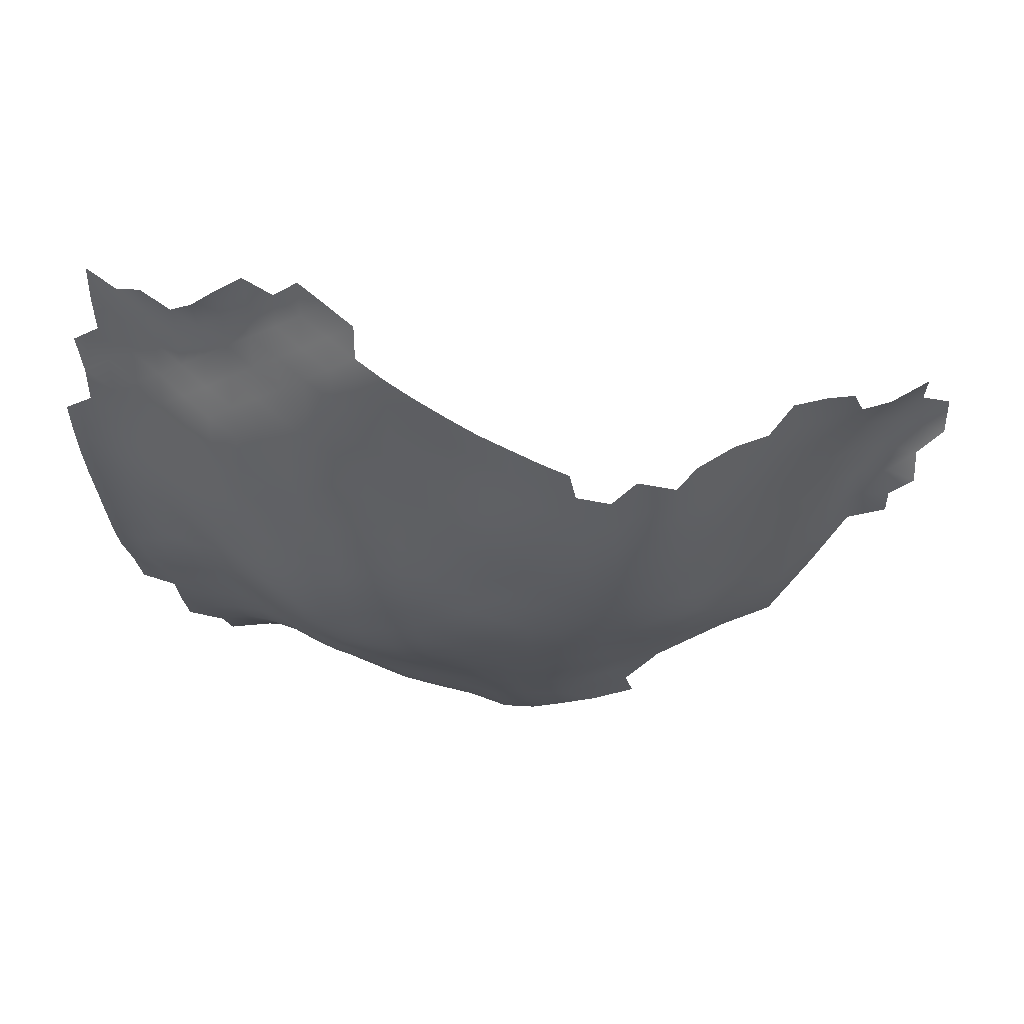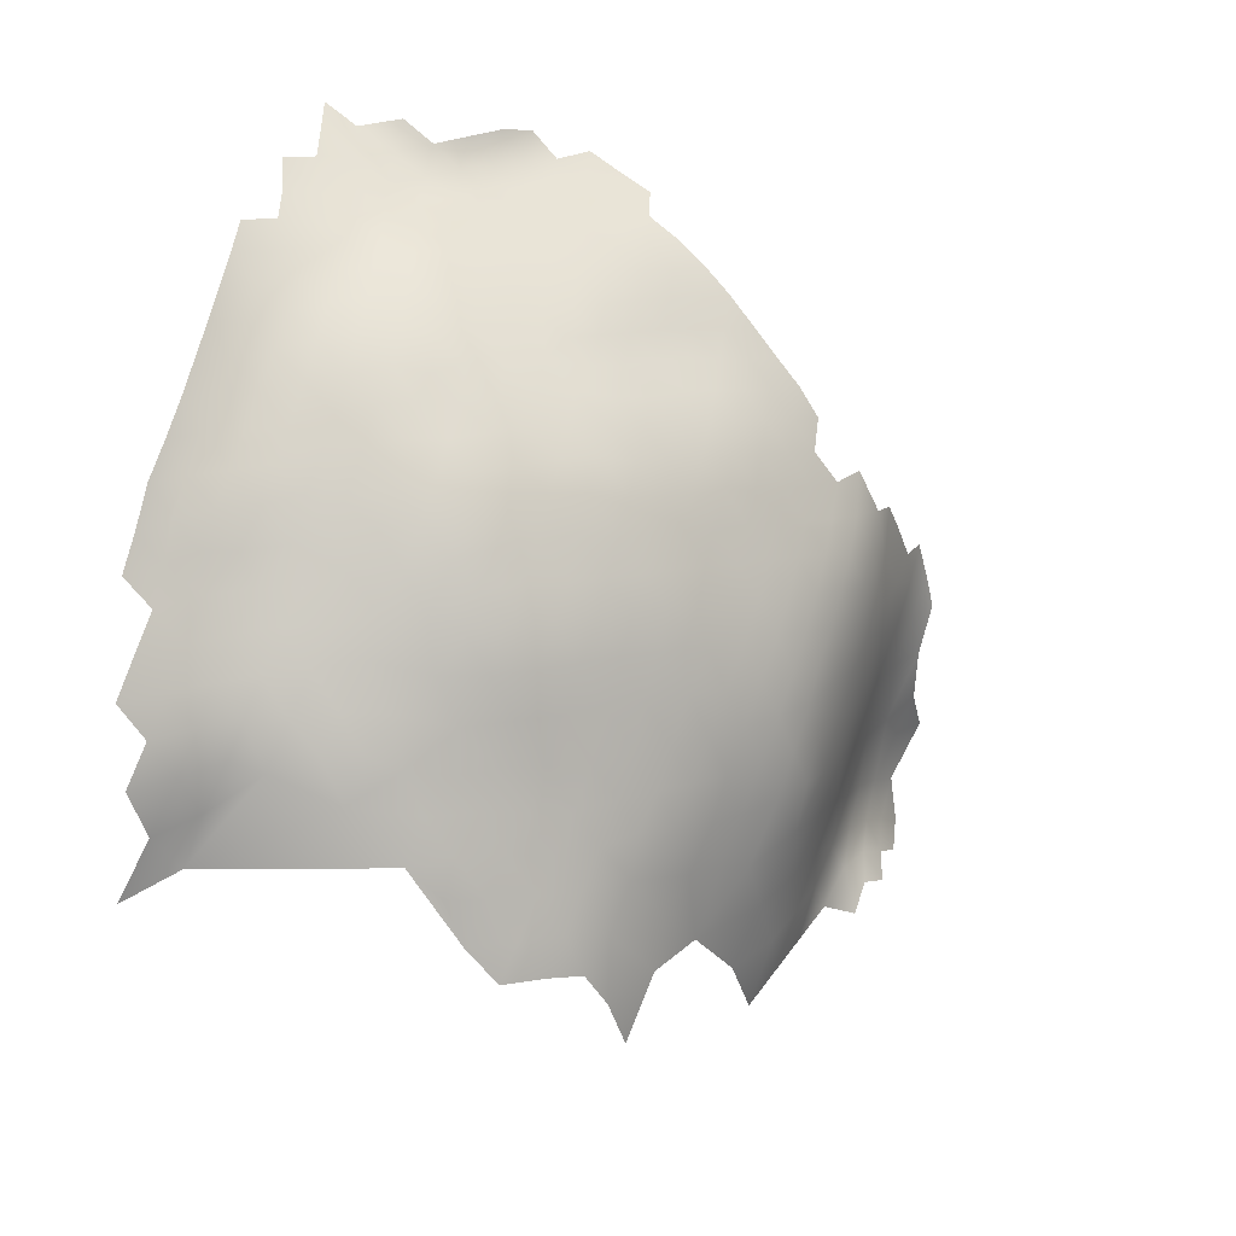
<metadata>
{"format":"obj","ext":"obj","renderer":"f3d","projection":"perspective","resolution":1024,"background":"white","views":[{"elev":28.2,"azim":11.7,"up":"+Y"},{"elev":-43.6,"azim":-32.3,"up":"+Y"}]}
</metadata>
<code>
v 193.3 717.4 -288.9
v 193.2 722.1 -286
v 189.4 720.9 -288.8
v 189.4 725.4 -286.1
v 185.4 724.2 -288.9
v 185.4 719.6 -291.9
v 189.5 716.4 -291.8
v 193.4 712.2 -292.7
v 197.2 713.9 -288.9
v 197.1 718.6 -286
v 185.4 728.9 -286.6
v 185.5 733.5 -284.9
v 181.6 731.8 -286.9
v 181.6 727.2 -289.2
v 189.3 730.4 -284
v 193.7 726.7 -283.5
v 197.6 709.6 -292
v 201.4 710.4 -289.1
v 201.4 714.7 -286
v 201.4 706.1 -292.9
v 205.7 707 -289.7
v 205.8 711.3 -286.3
v 201.4 719.2 -283.9
v 205.6 716.1 -283.7
v 181.4 722.5 -291.8
v 185.4 715.4 -294.2
v 181.2 718.2 -294.3
v 181.1 714 -296.5
v 185.5 711.3 -297
v 181 709.7 -299
v 185.1 706.9 -300.7
v 190.1 708.4 -298
v 189.3 712.8 -294.4
v 176.9 712.4 -298.5
v 177 708.1 -301
v 180.9 705.9 -302.1
v 205.6 720.7 -281.6
v 209.8 713.6 -284.3
v 209.7 718.1 -282
v 209.8 709.2 -287.1
v 214 711.2 -285.2
v 213.9 715.6 -282.5
v 209.8 704.9 -290.4
v 214.2 706.9 -288
v 196.6 705.8 -296.4
v 189.3 735.2 -282.7
v 193.2 732.3 -281.7
v 213.9 720 -280.4
v 213.9 724.5 -279
v 209.8 722.5 -280.3
v 209.7 727.1 -278.9
v 205.6 725.2 -280
v 218.3 717.4 -281
v 218.3 721.8 -279.2
v 214.2 728.9 -277.5
v 218.3 726.3 -277.7
v 193.1 737.4 -280.5
v 189.4 740 -281.8
v 185.6 737.9 -283.6
v 185.6 742.5 -282.8
v 185.6 747.1 -282.1
v 181.7 745 -283.1
v 181.7 740.4 -284
v 177.7 742.9 -284
v 177.5 747.6 -283.4
v 173.6 740.8 -284.8
v 177.7 738.4 -285.4
v 173.6 736.3 -286.3
v 177.7 734 -287
v 181.7 736 -285.4
v 173.5 732.1 -288.1
v 177.7 729.7 -289
v 173.5 727.8 -290.1
v 177.6 725.3 -291.1
v 189.5 744.6 -281
v 189.5 749.2 -280.7
v 193.2 742.2 -279.6
v 193.3 746.8 -279.4
v 193.3 751.5 -279.4
v 197.2 744.6 -278
v 197.1 749.2 -278
v 197.2 739.9 -278.5
v 201.1 742.3 -277.4
v 201 746.9 -277
v 201 751.5 -276.9
v 197.1 753.8 -278
v 204.9 744.5 -276
v 204.9 749.1 -275.9
v 201.1 737.7 -278
v 205.1 740 -276.8
v 197.2 735.2 -279.3
v 197 758.4 -277.1
v 193.3 756.1 -278.8
v 200.9 756.2 -276.6
v 205.2 735.3 -277.7
v 208.9 737.6 -276.4
v 208.8 742.3 -275.7
v 208.7 746.8 -275
v 189.5 753.9 -280.4
v 185.5 751.8 -281.5
v 173.5 723.5 -292.4
v 173.5 719.3 -294.5
v 173.3 714.9 -297.1
v 177.4 717.1 -295.5
v 177.5 721.5 -293.1
v 181.5 749.7 -282.6
v 180.3 763.9 -280.8
v 180.4 759.3 -281.2
v 218.4 712.9 -283.6
v 176.7 752.4 -282.7
v 180.6 754.7 -282
v 189.3 758.6 -279.3
v 185.3 756.6 -280.8
v 200.9 702.2 -296.9
v 205.6 702.3 -294.4
v 197 701.3 -300.5
v 192.8 704.5 -300
v 174.1 701.6 -305.9
v 173.8 705.9 -303.2
v 178.3 690.8 -313.5
v 178.3 695.3 -310.1
v 178.5 699.8 -307.1
v 183.2 684.9 -319.7
v 183.1 689 -315.3
v 188.2 683.6 -324
v 188.1 687.6 -317.7
v 182.9 693.3 -311.8
v 187.9 691.4 -313.1
v 192.4 689.9 -314.7
v 192.6 686.5 -320.6
v 183.1 702.4 -304.6
v 183 697.9 -308
v 187.7 699.7 -305.9
v 188.2 703.9 -302.3
v 201.2 733.1 -278.9
v 204.8 753.8 -275.6
v 204.8 758.4 -275.3
v 208.7 751.4 -274.7
v 208.7 756 -274.4
v 204.8 762.9 -274.9
v 204.8 767.5 -273.3
v 200.9 765.1 -273.6
v 200.9 760.7 -275.6
v 208.7 760.6 -274.2
v 208.7 765.2 -273.9
v 197.3 730.6 -280.6
v 201.2 728.4 -280
v 197.7 726.4 -282.1
v 201.4 723.8 -282
v 205.3 730.4 -278.9
v 212.5 758.3 -273
v 212.5 762.9 -273
v 212.5 753.7 -273.3
v 216.4 756.2 -271.8
v 216.4 760.7 -271.9
v 216.4 751.7 -272.4
v 220.3 754 -271.2
v 220.3 758.5 -270.9
v 220.3 763.1 -270.7
v 216.4 765.5 -271.6
v 224.1 756.1 -270.5
v 228 753.7 -270.6
v 224.1 751.6 -271.5
v 212.5 767.8 -272.4
v 232 751.3 -271.1
v 228.1 749.2 -272
v 220.3 749.5 -272.2
v 228.1 744.8 -273.5
v 224.1 747.1 -272.6
v 232.1 746.8 -272.6
v 223.9 742.7 -273.9
v 228 740.4 -274.6
v 232.2 742.3 -274.1
v 236 748.7 -271.9
v 240 746.5 -273
v 236.1 744.2 -273.4
v 240 742 -274.5
v 236 739.6 -274.7
v 240 737.4 -275.8
v 244.1 739.8 -275.8
v 244 744.3 -273.9
v 236 735 -275.8
v 240 732.9 -277.1
v 244.1 735.4 -277.1
v 232 737.5 -275
v 247.7 742.2 -275.4
v 244.3 730.9 -278.9
v 236 730.5 -277.2
v 240.1 728.5 -278.9
v 256.2 740.4 -278.6
v 224 738 -275.2
v 227.9 735.5 -275.5
v 231.9 732.6 -276.3
v 231.9 728 -277.9
v 236 726 -279.2
v 231.7 723.5 -279.7
v 227.6 725.6 -278.4
v 227.6 721.1 -280.1
v 223.3 723.4 -278.7
v 223.3 718.9 -280.4
v 227.6 716.7 -282.1
v 231.7 719.1 -281.7
v 235.9 721.5 -281.5
v 223.4 727.7 -277.5
v 240.3 724.1 -281
v 240.3 719.8 -283.4
v 244.6 722.3 -282.9
v 244.6 726.6 -280.7
v 244.6 717.8 -285.3
v 248.9 720.4 -284.9
v 248.9 724.8 -282.7
v 248.8 729.3 -280.7
v 253.1 723.1 -284.9
v 253 727.5 -282.6
v 248.8 715.8 -287.8
v 253.1 718.6 -287.6
v 253 732 -280.9
v 257.2 725.8 -285.4
v 257.2 730.2 -282.9
v 248.7 733.8 -279
v 235.9 717.1 -283.7
v 223.3 714.4 -282.9
v 253.1 714.1 -290.6
v 257 717.3 -290.7
v 257.4 721.5 -288.1
v 248.5 711 -291
v 253.1 709.7 -294
v 257.5 713.3 -293.7
v 252.8 736.8 -278.9
v 257 735 -280.9
v 227.7 730.2 -276.9
v 223.6 732.5 -276.3
v 261.5 729.1 -286.4
v 261.5 733.7 -283.9
v 261.5 724.5 -289.1
v 266.2 728.3 -291.6
v 265.4 732.5 -288.1
v 216.3 747.2 -273.3
v 220.2 745 -273.3
v 219.9 740.2 -274.8
v 244.4 712.8 -288.4
v 219.3 730.3 -276.7
v 240.3 715.1 -285.7
v 248.2 738 -277.2
v 231.7 714.7 -283.7
v 244 707.8 -291.7
v 248.5 706.5 -294.7
v 212.4 749.2 -273.7
v 216 742.4 -274.2
v 212.2 744.6 -274.3
v 212.1 740 -275.1
v 215.9 737.7 -275.3
v 212.2 735.8 -276.2
v 215.5 733.2 -276.5
v 219.9 735.4 -275.9
v 192.4 701.1 -303.1
v 261.1 738.5 -281.5
v 265.9 737.3 -286.6
v 187.5 695.1 -309.5
v 227.7 712.2 -284.5
v 173.2 710.6 -299.9
v 210 732 -277.5
v 238.9 704.9 -292.1
v 243.9 703.2 -295.5
v 239.8 709.6 -288.9
v 265.1 722.9 -294
v 261.2 719 -292.8
v 275.4 748 -290.7
v 268.1 743.3 -286.2
v 272.3 743.7 -289.6
v 197 762.4 -274.9
v 192 696.6 -307.1
v 196.6 693.5 -308.6
v 196.5 697.7 -304.1
v 192.2 692.6 -311
v 201.7 698.5 -300.6
v 201 694.2 -305.4
v 201.2 690.5 -309.4
v 205.2 690.8 -306.9
v 206.3 694.5 -302.9
v 184.5 761.5 -280.3
v 189.2 762.9 -277.3
v 193.3 760.6 -277
v 236 712.6 -285.8
v 231.9 710.3 -286.1
v 253.1 705.3 -298
v 257.8 708.7 -297.7
v 244.1 699 -299.5
v 248.6 702 -298.9
v 239.2 700.4 -296.4
v 214.3 702.7 -291.2
v 210.1 701.3 -293.6
v 214.4 698.6 -295.5
v 219.2 700 -293.3
v 219.1 704.1 -289.5
v 219 708.4 -286.5
v 223.8 702 -291.5
v 223.7 706.2 -288
v 219.3 696 -297.8
v 224.2 697.6 -295.9
v 208.9 697.9 -298
v 213.8 694.5 -300.9
v 214.9 690.8 -304.8
v 219.7 692.2 -302.6
v 214.1 687.3 -308.8
v 219.4 688.7 -306.4
v 205.7 687.1 -311.8
v 209.9 690.3 -306.2
v 214.3 683.1 -313.2
v 219.2 684.8 -310.5
v 225 689.8 -304.5
v 225 693.6 -300.4
v 219.9 681.5 -314.1
v 223.4 710.1 -285.4
v 224.4 682.4 -312.5
v 224.4 678.7 -317.2
v 258.2 704.3 -302.1
v 253.5 701 -303.2
v 229.8 676.3 -318.4
v 229.8 679.9 -314.4
v 229.9 683.7 -310.6
v 234.9 678 -316.4
v 234.9 681.5 -312.7
v 234.9 685.4 -309
v 235 689.6 -305.2
v 230.1 687.3 -306.8
v 240.9 684 -312.3
v 240.8 689 -307.8
v 239.4 679.7 -315.7
v 244.5 679.4 -318.7
v 250.1 678.8 -323.6
v 249.9 685.1 -317
v 228.7 700 -294.2
v 228.3 704.3 -290.4
v 197.1 723 -283.9
v 224.5 686.3 -308.5
v 235 693.8 -301.4
v 239.3 692.5 -303.8
v 239.7 696.4 -300.2
v 244.2 694.9 -303.2
v 249.4 693.6 -308.5
v 249.5 698 -303.4
v 230.2 691.2 -302.9
v 265.8 718.2 -298.6
v 270 718 -303.8
v 269.8 724.3 -298.8
v 261.8 713.1 -297.8
v 265.9 712.6 -302.4
v 274.5 724 -306.7
v 255.1 691.1 -315.7
v 228.1 708.3 -287.2
v 229.9 695.3 -299
v 232.7 706.4 -289.5
v 233.3 702.3 -293.2
v 234.6 698 -297.2
v 196.7 689.4 -313.8
v 236 708.4 -288.7
v 271 732.6 -294.8
v 275 731.8 -301.5
v 275.1 738.1 -296.1
v 270.9 738.5 -290.7
v 279.5 738 -302.9
v 269.5 711.8 -308.2
v 274.4 718 -310.9
v 279.2 717.8 -318.8
v 279.8 724.2 -315.3
v 283.9 724.2 -320.4
v 283.9 729.5 -317.6
v 279.5 730.5 -310
v 284.2 736.6 -311.1
v 288 728.3 -321.9
v 288.1 733.6 -319.4
v 288.3 738.4 -314.4
v 292 731.5 -323.5
v 292.3 736.9 -321
v 288 723.4 -323
v 288.5 719 -324
v 292.1 721.3 -324.6
v 292.1 726.2 -324.4
v 295.8 729.2 -326.2
v 296.1 734.5 -325.5
v 284.4 719.1 -323.1
v 288.2 715.1 -326.2
v 282.5 713.5 -325.5
v 273.5 711.8 -314.6
v 277.2 711.4 -320.4
v 273.6 705.5 -319.7
v 277.5 705.6 -325
v 273.4 700.4 -323.9
v 269.1 705.4 -313.4
v 264.4 705.6 -306.9
v 264.1 699 -314.4
v 258.6 699.1 -309
v 264.5 694.2 -321.7
v 269.8 699.6 -320.1
v 271.1 694.6 -327.7
v 178 703.8 -304.3
v 279.5 747.7 -294.5
v 275.4 743.3 -293.2
v 279.4 742.7 -298.2
v 283.1 746.8 -298.1
v 284.1 742.5 -303.1
v 193.8 683.6 -327
v 188.2 679.1 -331.3
v 263.8 741.6 -282.4
v 254.1 696.9 -308.2
v 292.9 742.5 -314.5
v 262.3 708.6 -301.2
v 248.3 689.2 -312.1
v 268.7 734.1 -291
v 287.9 741.1 -309.4
f 283 92 271
f 16 335 148
f 2 335 16
f 251 250 97
f 248 98 250
f 171 169 239
f 145 144 152
f 35 34 261
f 169 163 167
f 137 140 143
f 88 87 98
f 191 192 172
f 12 70 13
f 281 107 108
f 84 81 80
f 59 60 63
f 59 58 60
f 158 154 157
f 158 155 154
f 97 96 251
f 97 90 96
f 144 137 139
f 158 157 161
f 83 82 89
f 70 12 59
f 70 59 63
f 249 250 251
f 239 169 167
f 166 163 169
f 137 143 94
f 138 88 98
f 139 137 136
f 252 249 251
f 139 136 138
f 150 135 147
f 144 145 140
f 144 140 137
f 260 351 285
f 91 135 89
f 76 78 79
f 76 75 78
f 84 80 83
f 144 151 152
f 86 81 85
f 178 185 182
f 97 250 98
f 85 81 84
f 99 100 76
f 99 76 79
f 139 151 144
f 248 138 98
f 93 99 79
f 238 167 156
f 238 239 167
f 163 157 167
f 100 61 76
f 146 135 91
f 146 147 135
f 88 138 136
f 106 62 61
f 106 61 100
f 155 151 154
f 155 152 151
f 184 180 179
f 153 151 139
f 97 87 90
f 97 98 87
f 25 74 105
f 179 177 178
f 96 90 95
f 75 77 78
f 184 179 183
f 82 83 80
f 163 162 161
f 163 161 157
f 260 222 314
f 92 143 271
f 92 94 143
f 174 176 175
f 60 61 62
f 170 166 168
f 155 158 159
f 182 179 178
f 88 85 84
f 88 136 85
f 240 249 252
f 67 66 68
f 87 88 84
f 135 95 89
f 255 252 254
f 50 52 37
f 50 51 52
f 91 89 82
f 244 180 184
f 156 167 157
f 156 157 154
f 86 85 94
f 86 93 79
f 86 79 81
f 160 155 159
f 153 138 248
f 153 139 138
f 63 60 62
f 253 254 252
f 94 136 137
f 94 85 136
f 202 196 198
f 75 76 61
f 180 177 179
f 62 65 64
f 62 106 65
f 74 101 105
f 87 83 90
f 87 84 83
f 170 176 174
f 170 173 176
f 204 232 242
f 182 188 183
f 182 183 179
f 177 175 176
f 177 181 175
f 168 172 173
f 168 173 170
f 63 67 70
f 149 148 335
f 197 204 199
f 113 100 99
f 198 199 200
f 90 83 89
f 90 89 95
f 69 67 68
f 69 68 71
f 178 177 176
f 178 176 173
f 201 202 198
f 81 78 80
f 81 79 78
f 14 72 74
f 253 251 96
f 253 252 251
f 141 140 145
f 63 62 64
f 378 379 376
f 378 376 377
f 240 191 171
f 86 94 92
f 46 59 12
f 231 232 204
f 231 204 197
f 182 193 188
f 46 58 59
f 46 57 58
f 240 252 255
f 166 165 162
f 166 162 163
f 93 86 92
f 153 156 154
f 153 154 151
f 168 169 171
f 168 166 169
f 39 24 38
f 4 2 16
f 219 217 214
f 48 49 50
f 197 198 196
f 197 199 198
f 171 172 168
f 171 191 172
f 165 166 170
f 51 55 262
f 54 49 48
f 245 202 201
f 48 53 54
f 69 13 70
f 69 70 67
f 201 198 200
f 112 99 93
f 112 113 99
f 75 60 58
f 75 61 60
f 77 80 78
f 77 82 80
f 42 53 48
f 283 282 112
f 213 211 210
f 55 49 56
f 194 188 193
f 150 95 135
f 194 197 196
f 142 140 141
f 67 64 66
f 67 63 64
f 194 231 197
f 40 44 41
f 283 93 92
f 283 112 93
f 48 39 42
f 48 50 39
f 11 12 13
f 210 211 207
f 37 39 50
f 156 248 238
f 156 153 248
f 51 50 49
f 51 49 55
f 187 183 189
f 187 184 183
f 212 214 217
f 212 217 220
f 46 15 47
f 397 118 122
f 397 119 118
f 261 34 103
f 217 230 229
f 217 229 220
f 209 210 207
f 231 194 193
f 42 39 38
f 195 188 194
f 24 23 19
f 160 152 155
f 211 214 212
f 72 71 73
f 72 69 71
f 189 188 195
f 189 183 188
f 245 260 285
f 186 180 244
f 195 194 196
f 219 230 217
f 203 196 202
f 15 46 12
f 165 170 174
f 193 182 185
f 33 7 26
f 255 191 240
f 15 12 11
f 142 143 140
f 148 147 146
f 205 189 195
f 73 74 72
f 73 101 74
f 181 177 180
f 181 180 186
f 131 36 397
f 54 56 49
f 296 298 314
f 211 208 207
f 211 212 208
f 37 24 39
f 185 172 192
f 58 77 75
f 58 57 77
f 213 214 211
f 72 13 69
f 105 101 102
f 105 102 104
f 221 202 245
f 221 203 202
f 28 27 104
f 209 206 243
f 209 207 206
f 28 30 29
f 35 30 34
f 205 206 207
f 205 207 208
f 28 34 30
f 109 53 42
f 2 10 335
f 221 284 243
f 5 11 14
f 40 38 22
f 40 41 38
f 103 104 102
f 4 3 2
f 208 187 189
f 208 189 205
f 260 201 222
f 260 245 201
f 240 171 239
f 371 376 379
f 380 381 374
f 3 4 5
f 185 178 173
f 185 173 172
f 7 6 26
f 164 152 160
f 164 145 152
f 351 260 314
f 351 314 298
f 37 23 24
f 42 38 41
f 42 41 109
f 195 196 203
f 212 187 208
f 14 13 72
f 14 11 13
f 21 40 22
f 372 371 374
f 216 213 210
f 238 248 250
f 238 250 249
f 206 221 243
f 206 203 221
f 284 221 245
f 284 245 285
f 205 203 206
f 205 195 203
f 244 220 229
f 193 185 192
f 149 147 148
f 223 216 215
f 353 351 334
f 353 285 351
f 239 238 249
f 239 249 240
f 149 37 52
f 149 23 37
f 26 28 29
f 26 27 28
f 33 26 29
f 295 298 296
f 47 57 46
f 263 246 265
f 131 132 133
f 131 133 134
f 17 9 8
f 4 11 5
f 129 275 128
f 43 291 44
f 43 40 21
f 43 44 40
f 275 259 128
f 57 82 77
f 57 91 82
f 220 244 184
f 274 116 256
f 18 9 17
f 18 19 9
f 271 143 142
f 276 116 274
f 222 201 200
f 235 218 225
f 18 17 20
f 120 127 121
f 6 27 26
f 6 25 27
f 7 1 3
f 7 3 6
f 218 214 213
f 218 219 214
f 8 7 33
f 215 216 210
f 215 210 209
f 327 328 324
f 327 324 323
f 27 105 104
f 27 25 105
f 292 291 43
f 124 127 120
f 5 6 3
f 321 324 326
f 375 372 374
f 233 218 235
f 340 288 339
f 225 218 213
f 225 213 216
f 334 351 298
f 233 219 218
f 294 297 295
f 297 334 298
f 297 298 295
f 333 334 297
f 131 122 132
f 131 397 122
f 36 30 35
f 128 259 127
f 374 371 379
f 374 379 380
f 255 254 242
f 255 242 232
f 227 223 226
f 354 334 333
f 4 15 11
f 356 275 129
f 356 273 275
f 55 56 242
f 55 242 254
f 219 234 230
f 219 233 234
f 220 187 212
f 220 184 187
f 325 343 326
f 325 326 324
f 278 273 356
f 275 272 259
f 288 290 339
f 286 227 247
f 353 334 354
f 204 242 56
f 337 338 339
f 337 325 338
f 357 285 353
f 25 6 5
f 1 10 2
f 1 2 3
f 31 30 36
f 228 224 223
f 228 223 227
f 9 10 1
f 264 246 263
f 264 247 246
f 357 284 285
f 337 352 343
f 337 343 325
f 147 149 52
f 22 38 24
f 52 150 147
f 18 21 22
f 18 20 21
f 22 19 18
f 22 24 19
f 226 215 241
f 226 223 215
f 31 32 29
f 31 29 30
f 226 246 247
f 226 247 227
f 270 399 268
f 241 215 209
f 241 209 243
f 304 303 306
f 257 230 234
f 256 134 133
f 117 134 256
f 273 272 275
f 303 308 305
f 224 216 223
f 224 225 216
f 328 325 324
f 25 14 74
f 25 5 14
f 340 339 338
f 51 262 150
f 51 150 52
f 309 310 305
f 306 303 305
f 306 305 310
f 399 398 268
f 263 265 357
f 47 146 91
f 47 91 57
f 400 362 402
f 323 324 321
f 323 321 320
f 114 116 276
f 328 338 325
f 348 347 408
f 329 327 323
f 329 323 322
f 299 294 293
f 355 339 290
f 20 45 114
f 300 294 299
f 376 382 377
f 376 367 382
f 287 347 228
f 45 116 114
f 293 291 292
f 337 339 355
f 259 272 133
f 259 133 132
f 35 119 397
f 35 397 36
f 8 9 1
f 8 1 7
f 306 310 336
f 277 276 274
f 279 280 277
f 288 289 264
f 288 264 290
f 113 281 108
f 113 108 111
f 313 310 309
f 322 320 319
f 322 323 320
f 19 23 10
f 19 10 9
f 367 376 371
f 367 371 368
f 116 117 256
f 116 45 117
f 301 293 292
f 294 291 293
f 294 295 291
f 132 122 121
f 265 284 357
f 287 227 286
f 287 228 227
f 126 124 123
f 231 192 232
f 231 193 192
f 304 311 312
f 263 290 264
f 106 110 65
f 106 111 110
f 315 336 310
f 315 310 313
f 32 33 29
f 311 306 336
f 311 304 306
f 295 296 44
f 295 44 291
f 352 337 355
f 128 127 124
f 128 124 126
f 289 286 247
f 289 247 264
f 316 315 313
f 403 130 125
f 191 232 192
f 191 255 232
f 317 287 286
f 370 373 411
f 296 41 44
f 296 109 41
f 278 277 273
f 278 279 277
f 246 226 241
f 375 374 381
f 115 20 114
f 261 119 35
f 45 20 17
f 269 361 270
f 16 15 4
f 100 111 106
f 100 113 111
f 262 55 254
f 262 254 253
f 16 47 15
f 262 95 150
f 366 367 368
f 112 281 113
f 112 282 281
f 300 333 297
f 300 297 294
f 335 23 149
f 335 10 23
f 318 289 342
f 316 319 320
f 343 352 312
f 343 312 311
f 115 292 43
f 402 401 400
f 408 347 287
f 200 199 54
f 200 54 53
f 320 321 315
f 320 315 316
f 276 277 280
f 368 371 372
f 241 265 246
f 311 326 343
f 311 336 326
f 400 401 398
f 34 104 103
f 34 28 104
f 302 303 304
f 129 128 126
f 321 326 336
f 321 336 315
f 96 262 253
f 96 95 262
f 190 229 230
f 225 267 235
f 225 224 267
f 256 272 274
f 256 133 272
f 307 279 278
f 410 361 258
f 410 258 237
f 127 132 121
f 127 259 132
f 304 299 302
f 269 258 361
f 314 222 109
f 314 109 296
f 302 299 293
f 302 293 301
f 32 134 117
f 32 31 134
f 237 258 234
f 237 234 233
f 400 398 399
f 131 31 36
f 131 134 31
f 273 277 274
f 273 274 272
f 408 287 317
f 266 236 235
f 266 235 267
f 257 190 230
f 115 21 20
f 115 43 21
f 199 204 56
f 199 56 54
f 347 348 344
f 307 308 279
f 318 317 286
f 318 286 289
f 345 344 348
f 342 288 340
f 342 289 288
f 407 411 373
f 299 312 300
f 299 304 312
f 16 148 146
f 16 146 47
f 400 399 360
f 222 200 53
f 222 53 109
f 345 346 344
f 269 405 258
f 301 292 115
f 358 361 410
f 358 360 361
f 236 237 233
f 236 233 235
f 344 346 266
f 258 257 234
f 258 405 257
f 406 342 341
f 406 318 342
f 265 243 284
f 265 241 243
f 236 410 237
f 308 280 279
f 389 387 395
f 389 388 387
f 358 410 236
f 228 267 224
f 333 355 354
f 263 357 353
f 263 353 354
f 352 300 312
f 354 355 290
f 354 290 263
f 399 270 361
f 399 361 360
f 352 355 333
f 352 333 300
f 363 390 385
f 383 382 384
f 383 377 382
f 332 350 409
f 363 391 390
f 344 266 267
f 386 387 388
f 365 382 367
f 365 367 366
f 345 348 363
f 45 32 117
f 8 33 32
f 341 342 340
f 364 349 345
f 359 360 358
f 125 130 126
f 125 126 123
f 403 125 404
f 362 400 360
f 362 360 359
f 364 363 385
f 364 345 363
f 349 346 345
f 307 305 308
f 384 382 365
f 384 365 386
f 347 267 228
f 347 344 267
f 391 408 317
f 385 387 386
f 385 390 387
f 348 408 391
f 348 391 363
f 394 395 392
f 130 129 126
f 301 276 280
f 302 301 280
f 307 309 305
f 115 114 276
f 115 276 301
f 396 389 395
f 396 395 394
f 369 366 368
f 332 330 331
f 8 45 17
f 8 32 45
f 393 318 406
f 302 308 303
f 302 280 308
f 350 341 409
f 384 386 388
f 390 392 395
f 390 395 387
f 350 406 341
f 373 375 407
f 373 372 375
f 346 236 266
f 370 411 402
f 391 392 390
f 391 393 392
f 365 385 386
f 365 364 385
f 356 307 278
f 370 402 362
f 393 317 318
f 393 391 317
f 346 358 236
f 393 406 350
f 370 369 368
f 330 327 329
f 340 338 328
f 359 349 369
f 364 365 366
f 370 372 373
f 370 368 372
f 359 358 346
f 359 346 349
f 130 356 129
f 341 328 409
f 341 340 328
f 316 313 309
f 332 327 330
f 409 327 332
f 409 328 327
f 349 364 366
f 349 366 369
f 369 370 362
f 369 362 359
f 392 393 350
f 392 350 394
f 396 388 389
f 403 356 130
f 403 307 356
f 403 309 307

</code>
